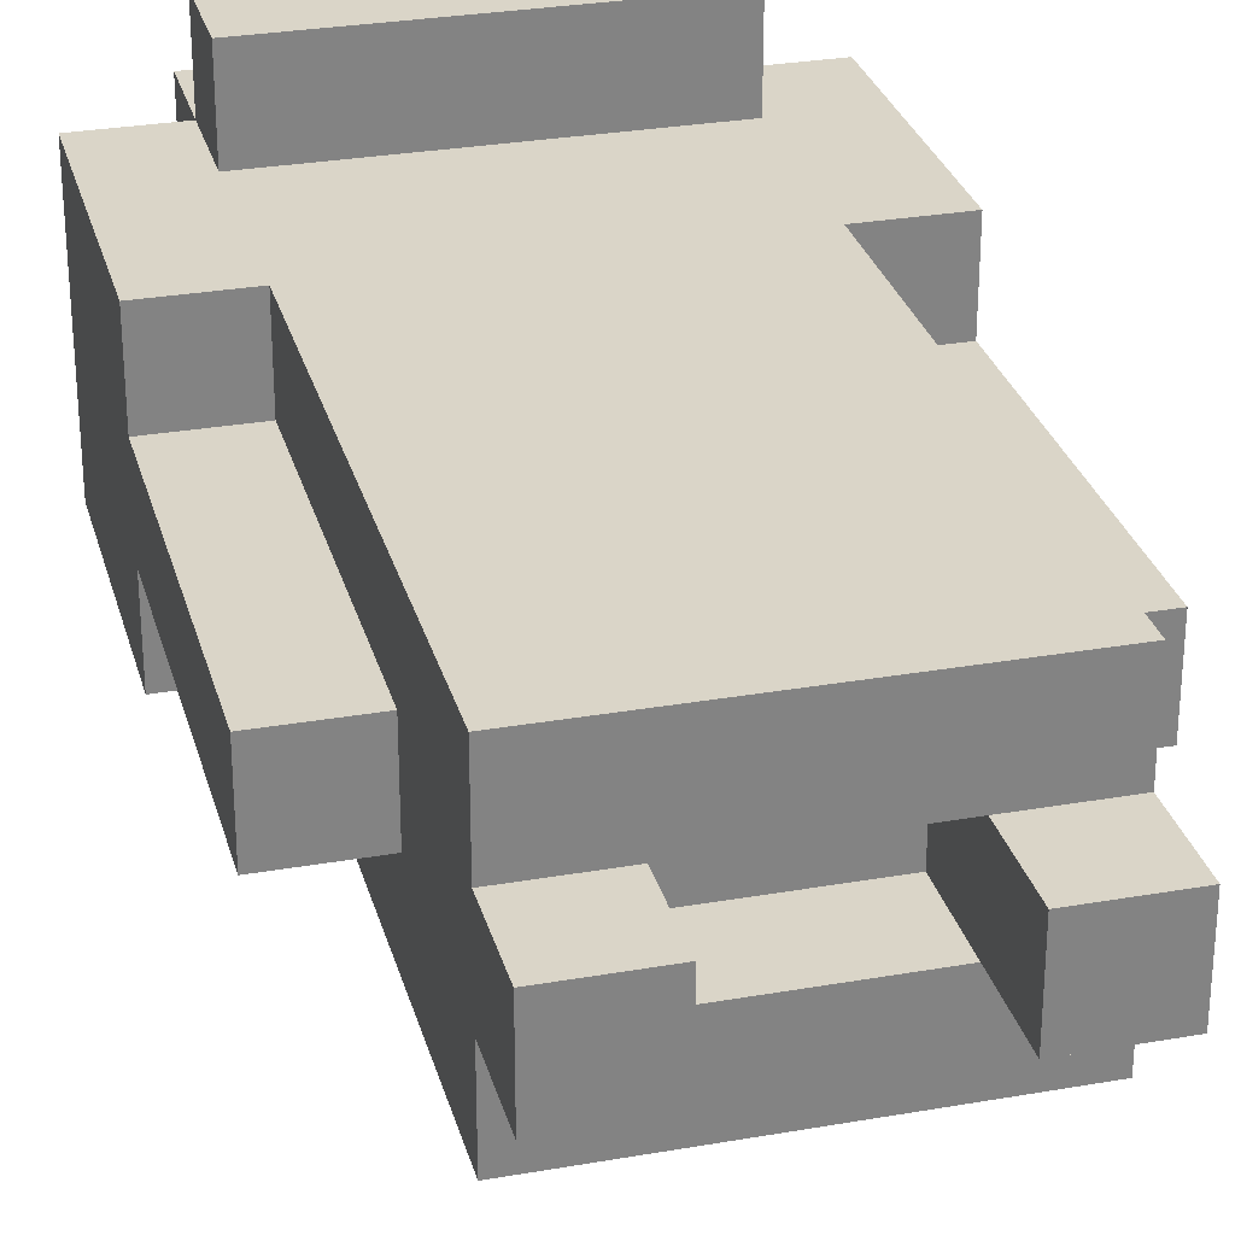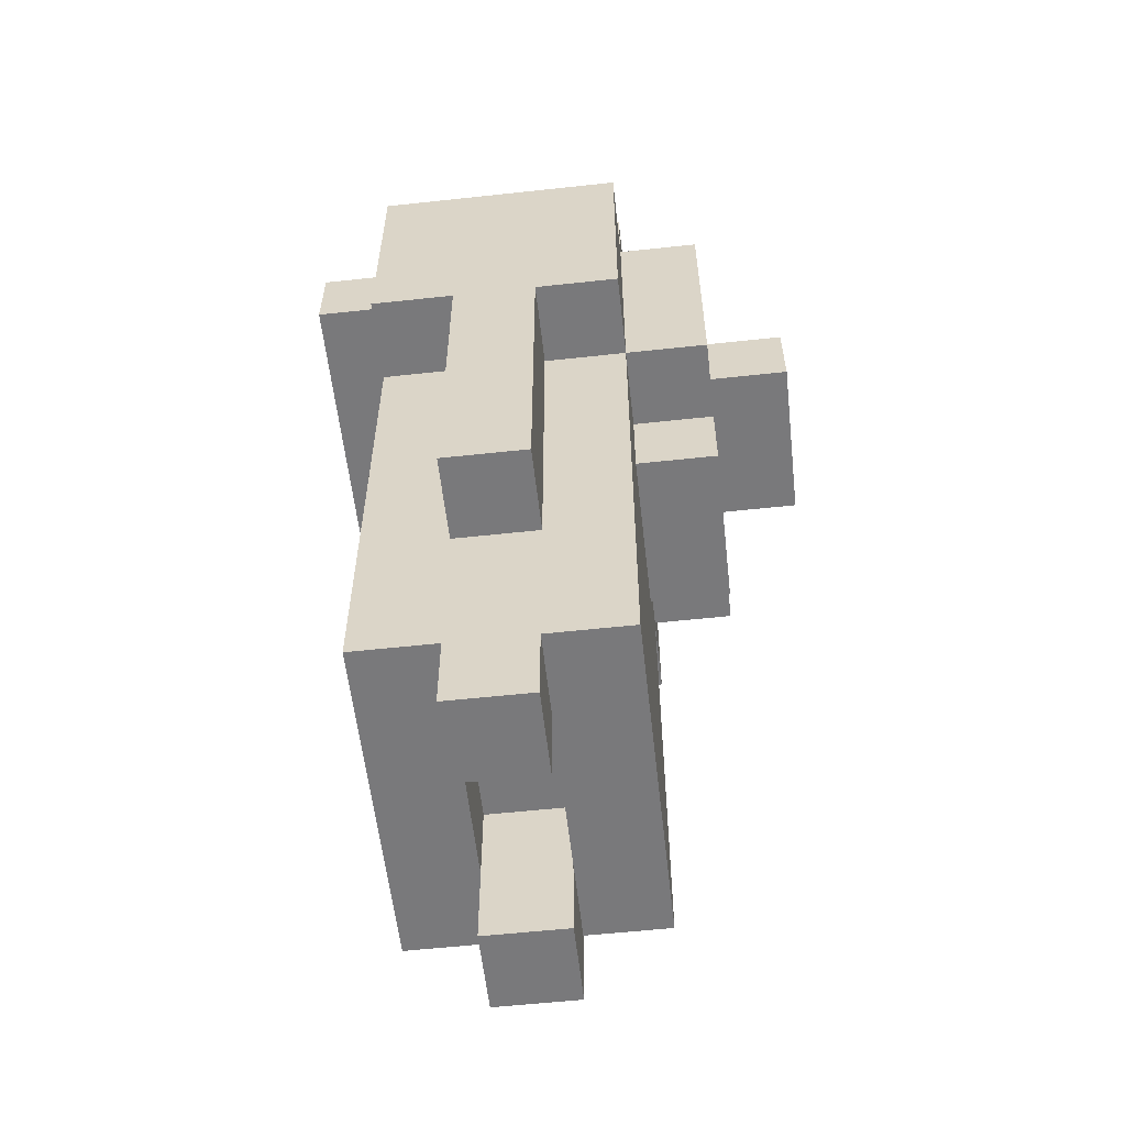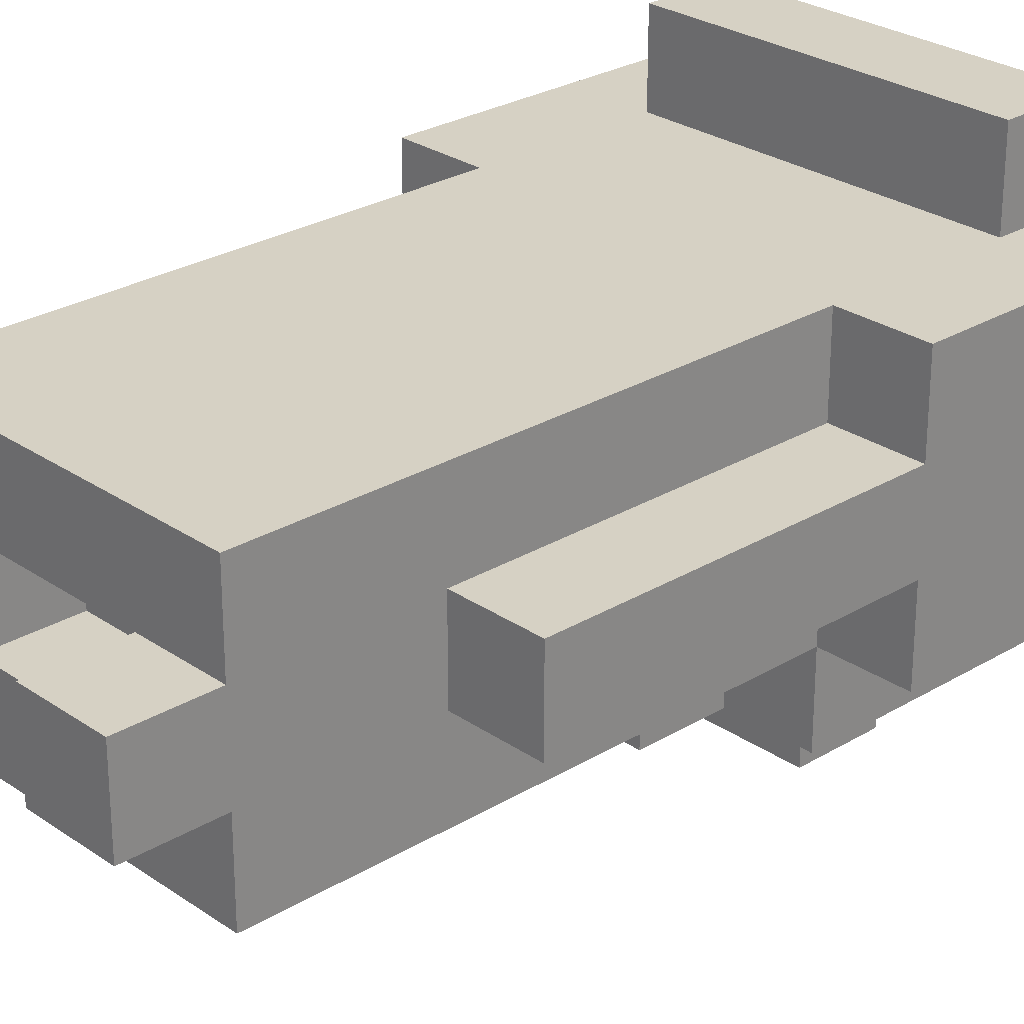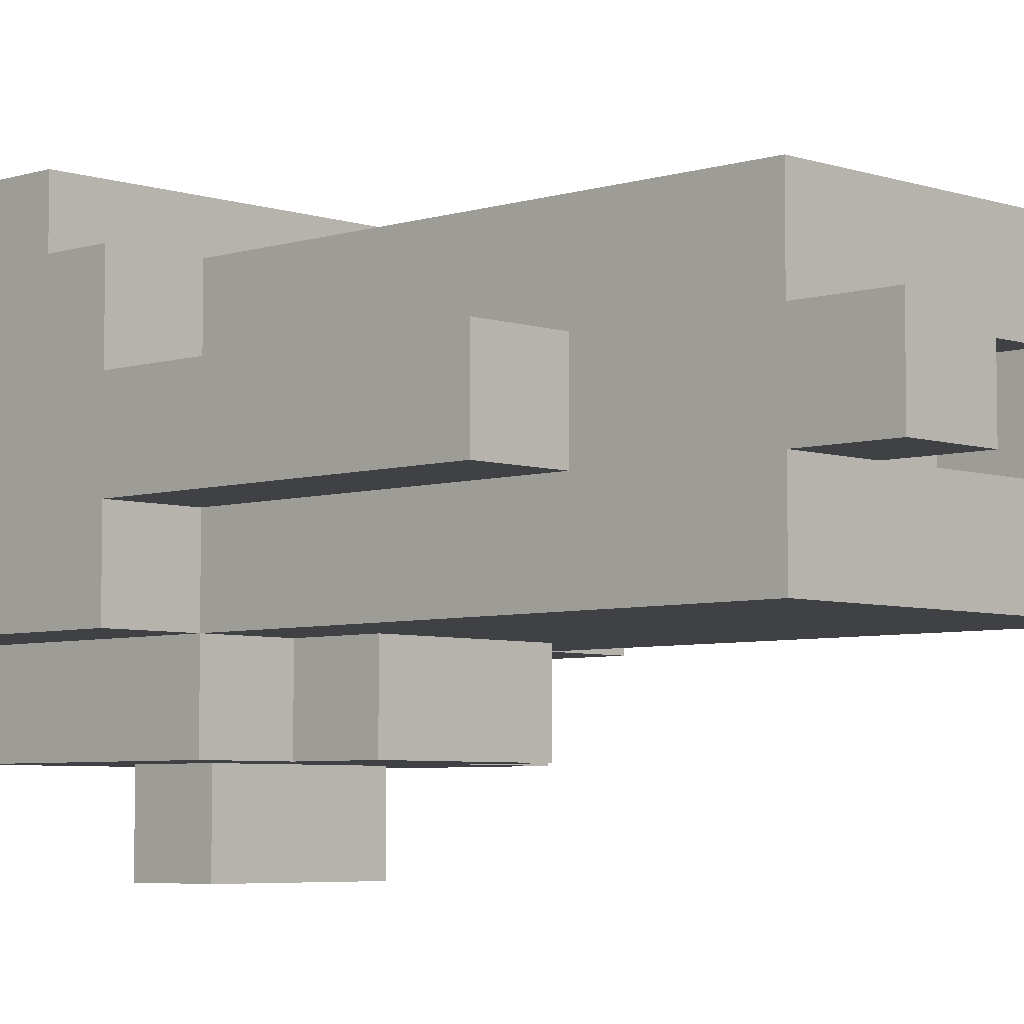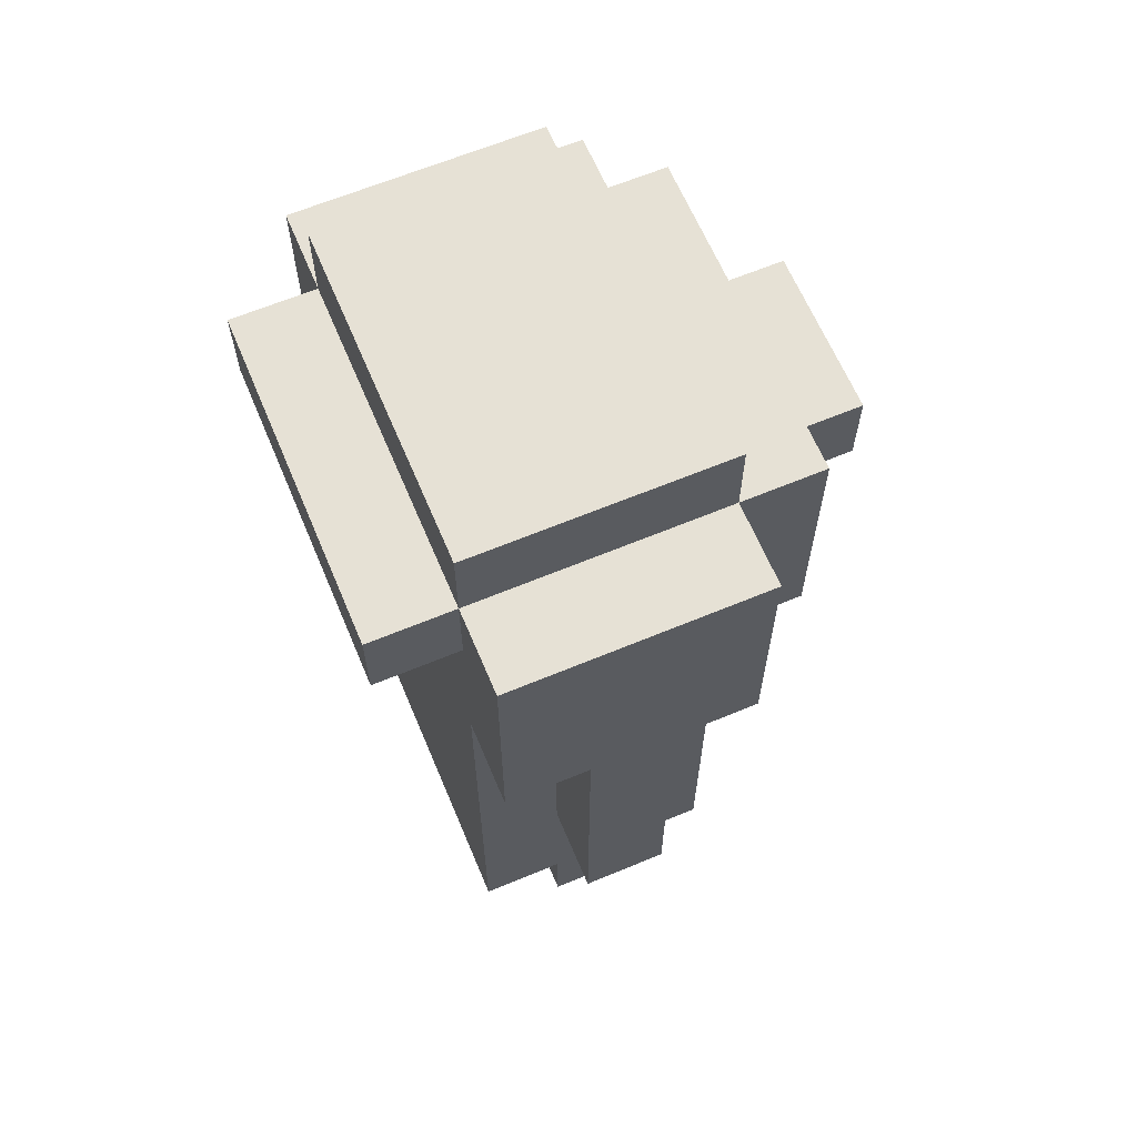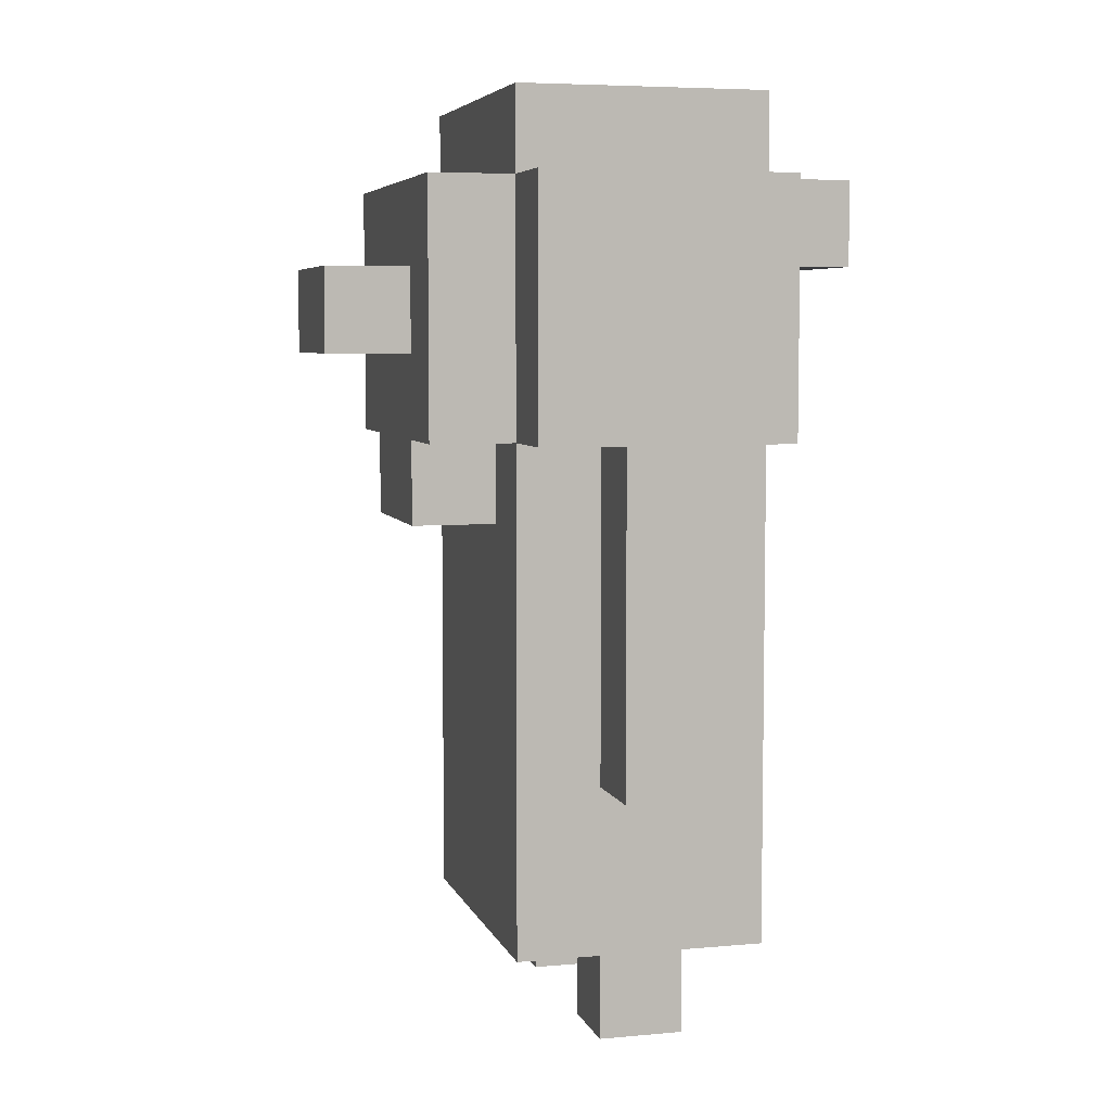
<metadata>
{"format":"obj","ext":"obj","renderer":"f3d","projection":"perspective","resolution":1024,"background":"white","views":[{"elev":29.1,"azim":-14.6,"up":"+Z"},{"elev":-57.9,"azim":96.4,"up":"+Y"},{"elev":26.9,"azim":46.9,"up":"+Z"},{"elev":-5.3,"azim":-45.9,"up":"+Z"},{"elev":64.1,"azim":67.2,"up":"+Y"},{"elev":5.9,"azim":-105.1,"up":"+Y"}]}
</metadata>
<code>
v -3 -2.5 1
v -3 -2.5 -0
v -3 -1.5 1
v -3 -1.5 -0
v -3 1.5 2
v -3 1.5 1
v -3 1.5 -0
v -3 1.5 -1
v -3 3.5 2
v -3 3.5 -1
v -3 4.5 2
v -3 4.5 -1
v -2 -5.5 1
v -2 -5.5 -0
v -2 -4.5 2
v -2 -4.5 1
v -2 -4.5 -0
v -2 -4.5 -1
v -2 -2.5 1
v -2 -2.5 -0
v -2 -1.5 1
v -2 -1.5 -0
v -2 0.5 2
v -2 0.5 1
v -2 1.5 2
v -2 1.5 1
v -2 1.5 -0
v -2 1.5 -1
v -2 1.5 -2
v -2 3.5 3
v -2 3.5 2
v -2 3.5 -1
v -2 3.5 -2
v -2 4.5 3
v -2 4.5 2
v -2 4.5 -1
v -2 4.5 -2
v -2 5.5 2
v -2 5.5 -1
v -1 0.5 -1
v -1 0.5 -2
v -1 1.5 -1
v -1 1.5 -2
v -1 2.5 -2
v -1 2.5 -3
v -1 3.5 -2
v -1 3.5 -3
v 1 -5.5 1
v 1 -5.5 -0
v 1 -4.5 1
v 1 -4.5 -0
v 1 -3.5 1
v 1 -3.5 -0
v -1 -5.5 1
v -1 -5.5 -0
v -1 -4.5 1
v -1 -4.5 -0
v -1 -3.5 1
v -1 -3.5 -0
v 1 0.5 -1
v 1 0.5 -2
v 1 1.5 -1
v 1 1.5 -2
v 1 2.5 -2
v 1 2.5 -3
v 1 3.5 -2
v 1 3.5 -3
v 2 -5.5 1
v 2 -5.5 -0
v 2 -4.5 2
v 2 -4.5 1
v 2 -4.5 -0
v 2 -4.5 -1
v 2 -2.5 1
v 2 -2.5 -0
v 2 -1.5 1
v 2 -1.5 -0
v 2 0.5 2
v 2 0.5 1
v 2 1.5 2
v 2 1.5 1
v 2 1.5 -0
v 2 1.5 -1
v 2 1.5 -2
v 2 3.5 3
v 2 3.5 2
v 2 3.5 -1
v 2 3.5 -2
v 2 4.5 3
v 2 4.5 2
v 2 4.5 -1
v 2 4.5 -2
v 2 5.5 2
v 2 5.5 -1
v 3 -2.5 1
v 3 -2.5 -0
v 3 -1.5 1
v 3 -1.5 -0
v 3 1.5 2
v 3 1.5 1
v 3 1.5 -0
v 3 1.5 -1
v 3 3.5 2
v 3 3.5 -1
v 3 4.5 2
v 3 4.5 -1
v -2 3.5 3
v -2 4.5 3
v 2 3.5 3
v 2 4.5 3
v -3 1.5 2
v -3 3.5 2
v -3 4.5 2
v -2 -4.5 2
v -2 0.5 2
v -2 1.5 2
v -2 2.5 2
v -2 3.5 2
v -2 4.5 2
v -2 5.5 2
v -1 -0.5 2
v -1 0.5 2
v -1 2.5 2
v -1 3.5 2
v 0 -4.5 2
v 0 -0.5 2
v 1 -4.5 2
v 1 0.5 2
v 1 2.5 2
v 1 3.5 2
v 2 -4.5 2
v 2 0.5 2
v 2 1.5 2
v 2 2.5 2
v 2 3.5 2
v 2 4.5 2
v 2 5.5 2
v 3 1.5 2
v 3 3.5 2
v 3 4.5 2
v -3 -2.5 1
v -3 -1.5 1
v -3 1.5 1
v -2 -5.5 1
v -2 -4.5 1
v -2 -2.5 1
v -2 -1.5 1
v -2 0.5 1
v -2 1.5 1
v -1 -5.5 1
v -1 -4.5 1
v 1 -5.5 1
v 1 -4.5 1
v 2 -5.5 1
v 2 -4.5 1
v 2 -2.5 1
v 2 -1.5 1
v 2 0.5 1
v 2 1.5 1
v 3 -2.5 1
v 3 -1.5 1
v 3 1.5 1
v -1 -4.5 -0
v -1 -3.5 -0
v 1 -4.5 -0
v 1 -3.5 -0
v -1 -4.5 1
v -1 -3.5 1
v 0 -4.5 1
v 0 -3.5 1
v 1 -4.5 1
v 1 -3.5 1
v -3 -2.5 -0
v -3 -1.5 -0
v -3 1.5 -0
v -2 -5.5 -0
v -2 -4.5 -0
v -2 -2.5 -0
v -2 -1.5 -0
v -2 1.5 -0
v -1 -5.5 -0
v -1 -4.5 -0
v 1 -5.5 -0
v 1 -4.5 -0
v 2 -5.5 -0
v 2 -4.5 -0
v 2 -2.5 -0
v 2 -1.5 -0
v 2 1.5 -0
v 3 -2.5 -0
v 3 -1.5 -0
v 3 1.5 -0
v -3 1.5 -1
v -3 3.5 -1
v -3 4.5 -1
v -2 -4.5 -1
v -2 1.5 -1
v -2 3.5 -1
v -2 4.5 -1
v -2 5.5 -1
v -1 0.5 -1
v -1 1.5 -1
v 1 0.5 -1
v 1 1.5 -1
v 2 -4.5 -1
v 2 1.5 -1
v 2 3.5 -1
v 2 4.5 -1
v 2 5.5 -1
v 3 1.5 -1
v 3 3.5 -1
v 3 4.5 -1
v -2 1.5 -2
v -2 3.5 -2
v -2 4.5 -2
v -1 0.5 -2
v -1 1.5 -2
v -1 2.5 -2
v -1 3.5 -2
v 1 0.5 -2
v 1 1.5 -2
v 1 2.5 -2
v 1 3.5 -2
v 2 1.5 -2
v 2 3.5 -2
v 2 4.5 -2
v -1 2.5 -3
v -1 3.5 -3
v 1 2.5 -3
v 1 3.5 -3
v -2 -5.5 1
v -1 -5.5 1
v 1 -5.5 1
v 2 -5.5 1
v -2 -5.5 -0
v -1 -5.5 -0
v 1 -5.5 -0
v 2 -5.5 -0
v -2 -4.5 2
v 0 -4.5 2
v 1 -4.5 2
v 2 -4.5 2
v -2 -4.5 1
v -1 -4.5 1
v 0 -4.5 1
v 1 -4.5 1
v 2 -4.5 1
v -2 -4.5 -0
v -1 -4.5 -0
v 1 -4.5 -0
v 2 -4.5 -0
v -2 -4.5 -1
v 2 -4.5 -1
v -1 -3.5 1
v 0 -3.5 1
v 1 -3.5 1
v -1 -3.5 -0
v 1 -3.5 -0
v -3 -2.5 1
v -2 -2.5 1
v 2 -2.5 1
v 3 -2.5 1
v -3 -2.5 -0
v -2 -2.5 -0
v 2 -2.5 -0
v 3 -2.5 -0
v -1 0.5 -1
v 1 0.5 -1
v -1 0.5 -2
v 1 0.5 -2
v -3 1.5 2
v -2 1.5 2
v 2 1.5 2
v 3 1.5 2
v -3 1.5 1
v -2 1.5 1
v 2 1.5 1
v 3 1.5 1
v -3 1.5 -0
v -2 1.5 -0
v 2 1.5 -0
v 3 1.5 -0
v -3 1.5 -1
v -2 1.5 -1
v -1 1.5 -1
v 1 1.5 -1
v 2 1.5 -1
v 3 1.5 -1
v -2 1.5 -2
v -1 1.5 -2
v 1 1.5 -2
v 2 1.5 -2
v -1 2.5 -2
v 1 2.5 -2
v -1 2.5 -3
v 1 2.5 -3
v -2 3.5 3
v 2 3.5 3
v -2 3.5 2
v -1 3.5 2
v 1 3.5 2
v 2 3.5 2
v -1 3.5 -2
v 1 3.5 -2
v -1 3.5 -3
v 1 3.5 -3
v -2 4.5 3
v 2 4.5 3
v -3 4.5 2
v -2 4.5 2
v 2 4.5 2
v 3 4.5 2
v -3 4.5 -1
v -2 4.5 -1
v 2 4.5 -1
v 3 4.5 -1
v -2 4.5 -2
v 2 4.5 -2
v -2 5.5 2
v 2 5.5 2
v -2 5.5 -1
v 2 5.5 -1
f 3 2 1
f 4 2 3
f 6 4 3
f 7 4 6
f 9 7 6
f 9 8 7
f 9 6 5
f 10 8 9
f 11 10 9
f 12 10 11
f 16 14 13
f 17 14 16
f 19 16 15
f 19 18 17
f 19 17 16
f 20 18 19
f 21 19 15
f 22 18 20
f 23 21 15
f 24 21 23
f 25 24 23
f 26 24 25
f 27 18 22
f 28 18 27
f 32 29 28
f 33 29 32
f 34 31 30
f 35 31 34
f 36 33 32
f 37 33 36
f 38 36 35
f 39 36 38
f 42 41 40
f 43 41 42
f 46 45 44
f 47 45 46
f 50 49 48
f 51 49 50
f 52 51 50
f 53 51 52
f 54 55 56
f 56 55 57
f 56 57 58
f 58 57 59
f 60 61 62
f 62 61 63
f 64 65 66
f 66 65 67
f 68 69 71
f 71 69 72
f 70 71 74
f 72 73 74
f 71 72 74
f 74 73 75
f 70 74 76
f 75 73 77
f 70 76 78
f 78 76 79
f 78 79 80
f 80 79 81
f 77 73 82
f 82 73 83
f 83 84 87
f 87 84 88
f 85 86 89
f 89 86 90
f 87 88 91
f 91 88 92
f 90 91 93
f 93 91 94
f 95 96 97
f 97 96 98
f 97 98 100
f 100 98 101
f 100 101 103
f 101 102 103
f 99 100 103
f 103 102 104
f 103 104 105
f 105 104 106
f 109 108 107
f 110 108 109
f 116 112 111
f 117 112 116
f 118 113 112
f 118 112 117
f 119 113 118
f 121 115 114
f 122 117 116
f 122 115 121
f 122 116 115
f 123 118 117
f 123 117 122
f 124 118 123
f 125 121 114
f 126 122 121
f 126 121 125
f 127 126 125
f 128 123 122
f 128 126 127
f 128 122 126
f 129 124 123
f 129 123 128
f 130 124 129
f 131 128 127
f 132 129 128
f 132 128 131
f 133 129 132
f 134 130 129
f 134 129 133
f 135 130 134
f 136 120 119
f 137 120 136
f 138 135 134
f 138 134 133
f 139 136 135
f 139 135 138
f 140 136 139
f 146 142 141
f 147 143 142
f 147 142 146
f 148 143 147
f 149 143 148
f 150 145 144
f 151 145 150
f 154 153 152
f 155 153 154
f 160 157 156
f 161 159 158
f 161 157 160
f 161 158 157
f 162 159 161
f 165 164 163
f 166 164 165
f 167 168 169
f 169 168 170
f 169 170 171
f 171 170 172
f 173 174 178
f 174 175 179
f 178 174 179
f 179 175 180
f 176 177 181
f 181 177 182
f 183 184 185
f 185 184 186
f 187 188 190
f 188 189 191
f 190 188 191
f 191 189 192
f 193 194 197
f 194 195 198
f 197 194 198
f 198 195 199
f 196 197 201
f 201 197 202
f 196 201 203
f 196 203 205
f 203 204 205
f 205 204 206
f 199 200 208
f 208 200 209
f 206 207 210
f 207 208 211
f 210 207 211
f 211 208 212
f 213 214 217
f 217 214 218
f 214 215 219
f 218 214 219
f 217 218 220
f 216 217 220
f 220 218 221
f 221 218 222
f 219 215 223
f 221 222 224
f 222 223 224
f 223 215 225
f 224 223 225
f 225 215 226
f 227 228 229
f 229 228 230
f 235 232 231
f 236 232 235
f 237 234 233
f 238 234 237
f 243 240 239
f 244 240 243
f 245 241 240
f 245 240 244
f 246 242 241
f 246 241 245
f 247 242 246
f 252 249 248
f 252 251 250
f 252 250 249
f 253 251 252
f 257 255 254
f 257 256 255
f 258 256 257
f 263 260 259
f 264 260 263
f 265 262 261
f 266 262 265
f 269 268 267
f 270 268 269
f 275 272 271
f 276 272 275
f 277 274 273
f 278 274 277
f 283 280 279
f 284 280 283
f 287 282 281
f 288 282 287
f 289 285 284
f 290 285 289
f 291 287 286
f 292 287 291
f 295 294 293
f 296 294 295
f 299 298 297
f 300 298 299
f 301 298 300
f 302 298 301
f 303 304 305
f 305 304 306
f 307 308 310
f 310 308 311
f 309 310 313
f 313 310 314
f 311 312 315
f 315 312 316
f 314 315 317
f 317 315 318
f 319 320 321
f 321 320 322

</code>
